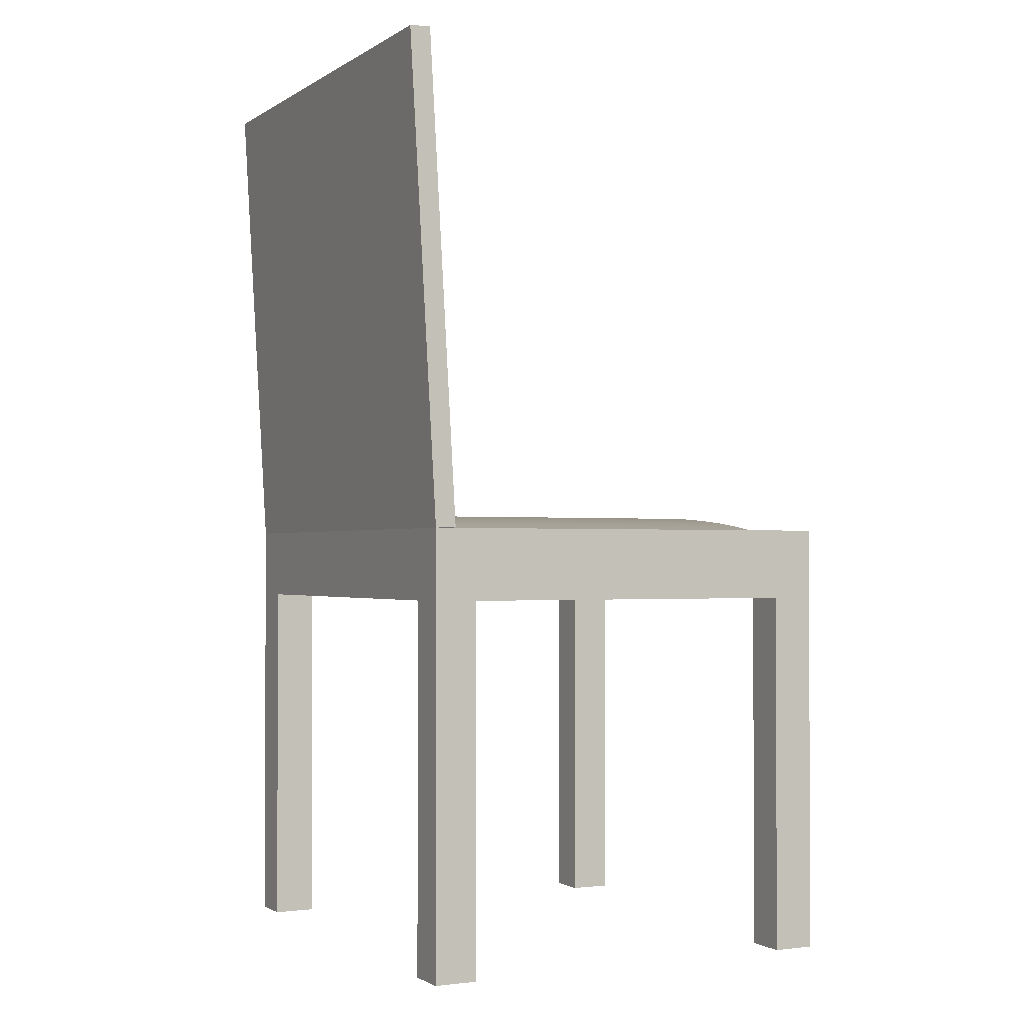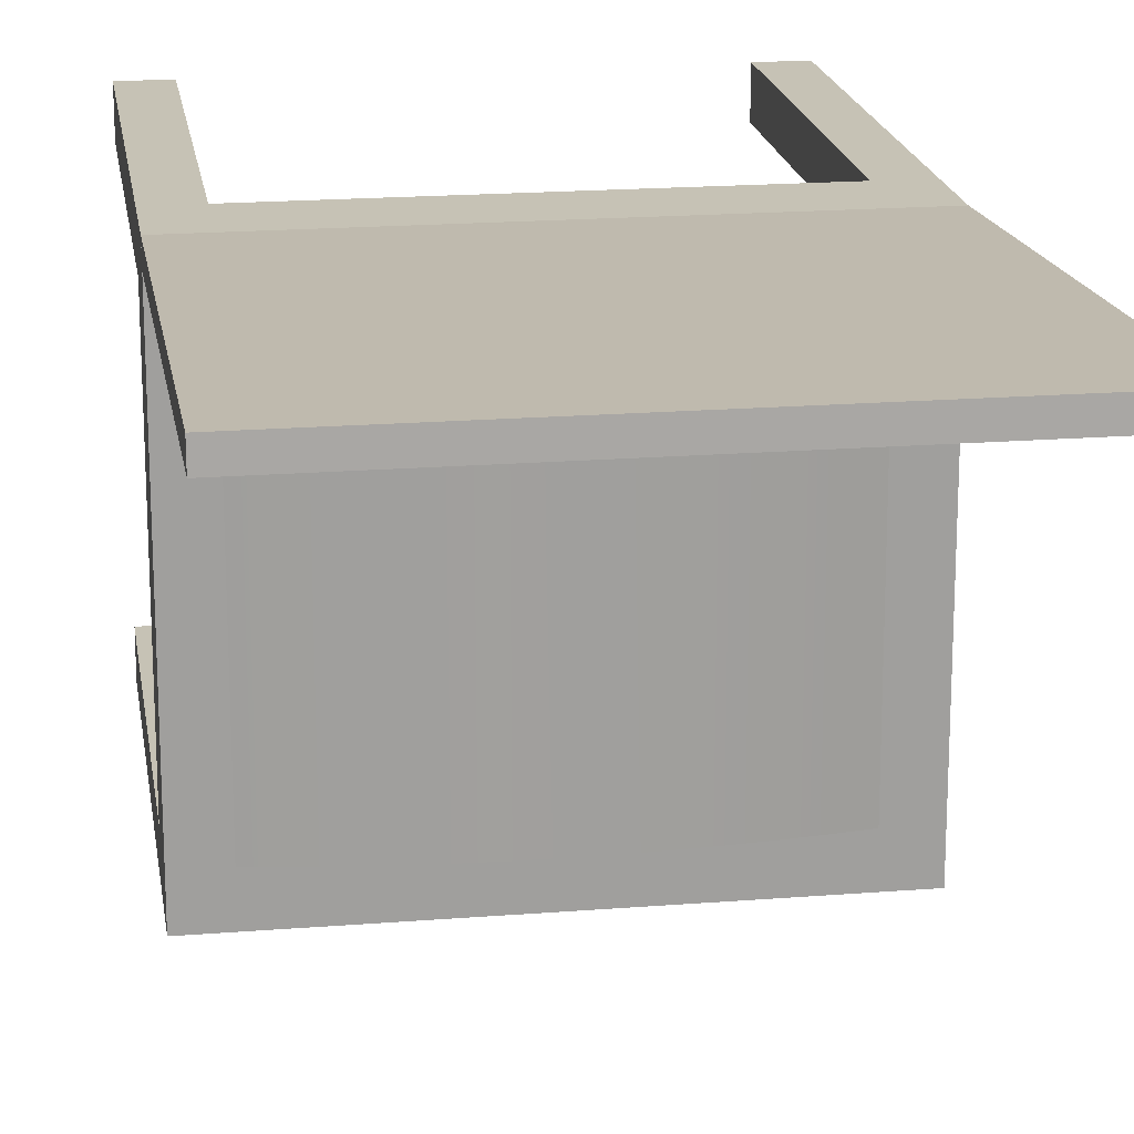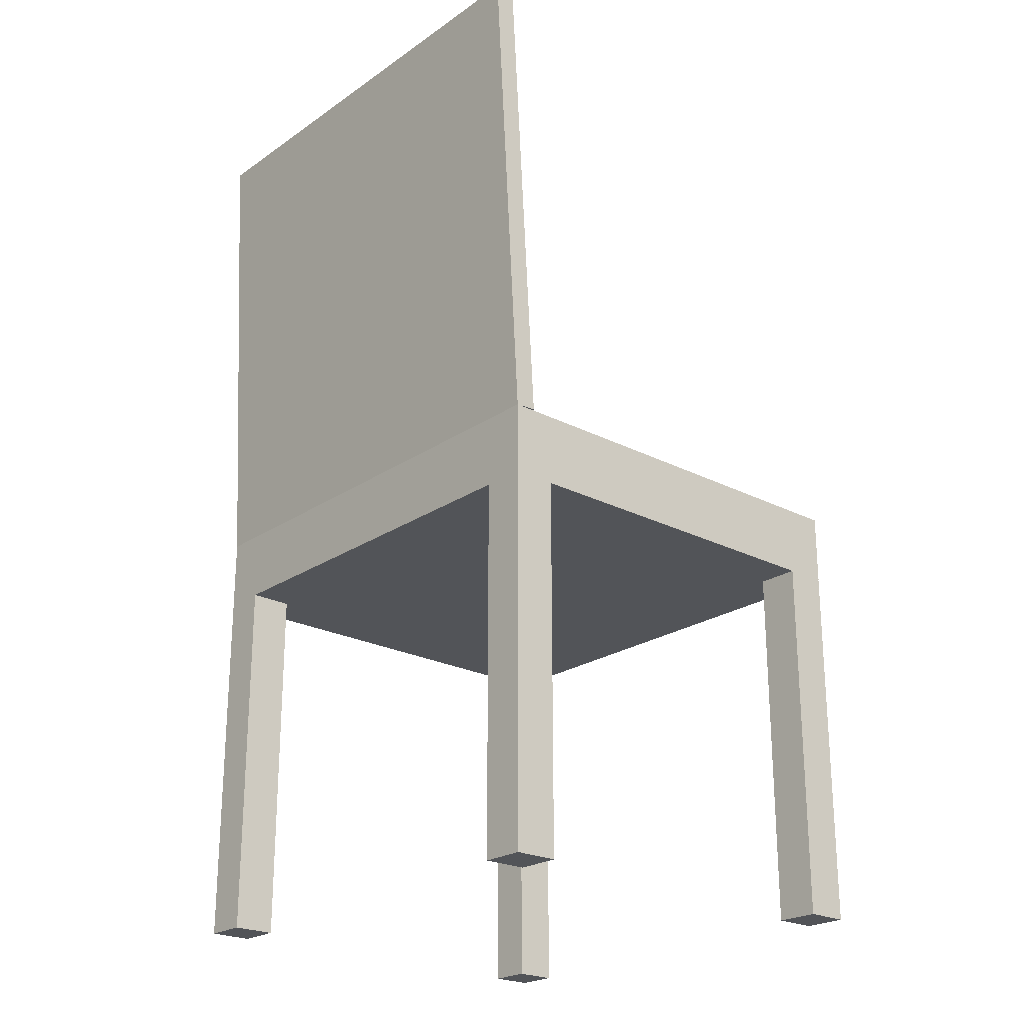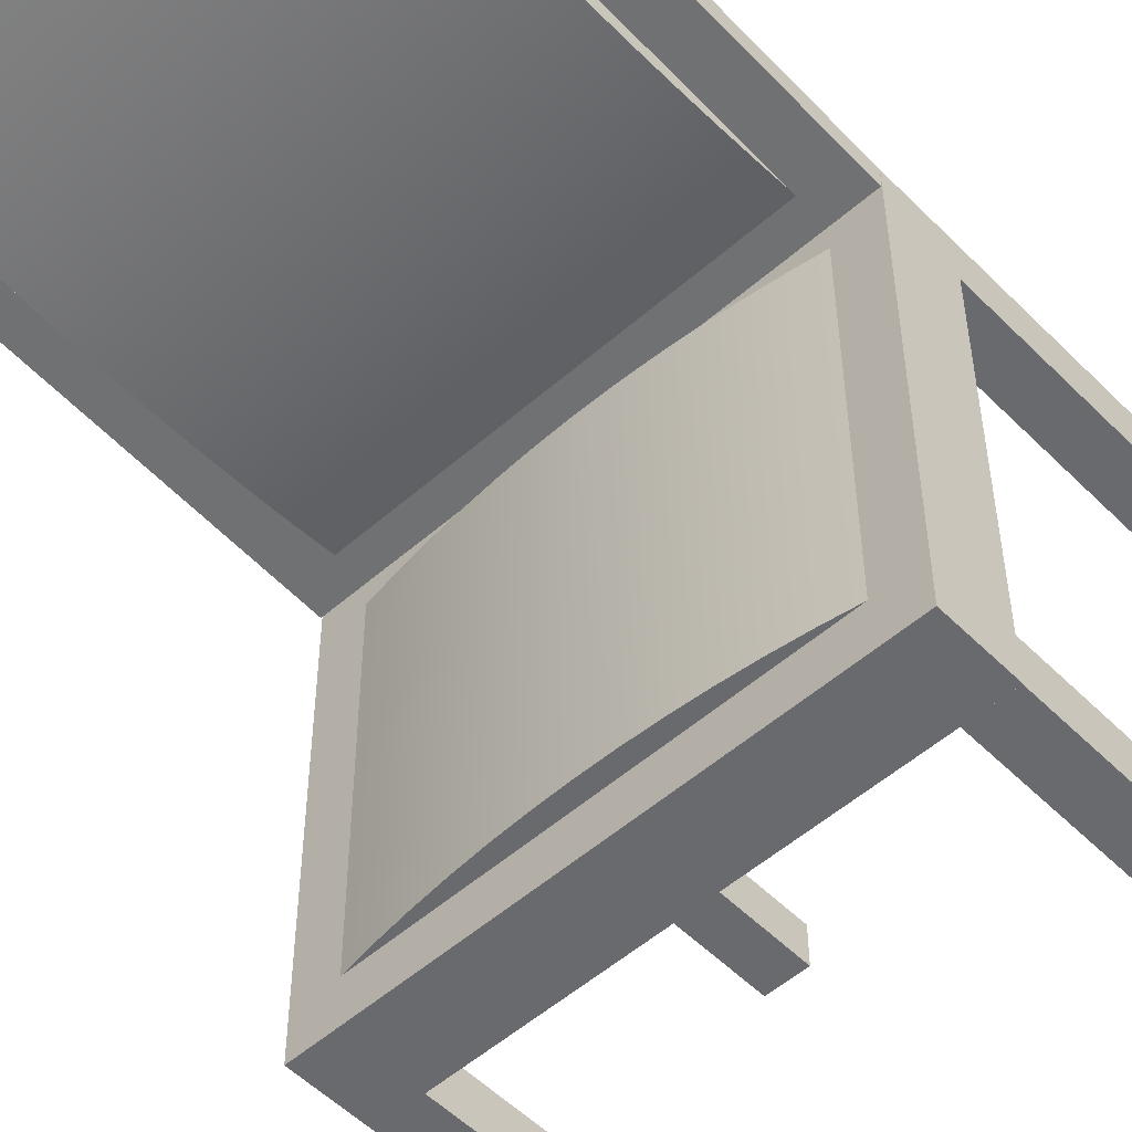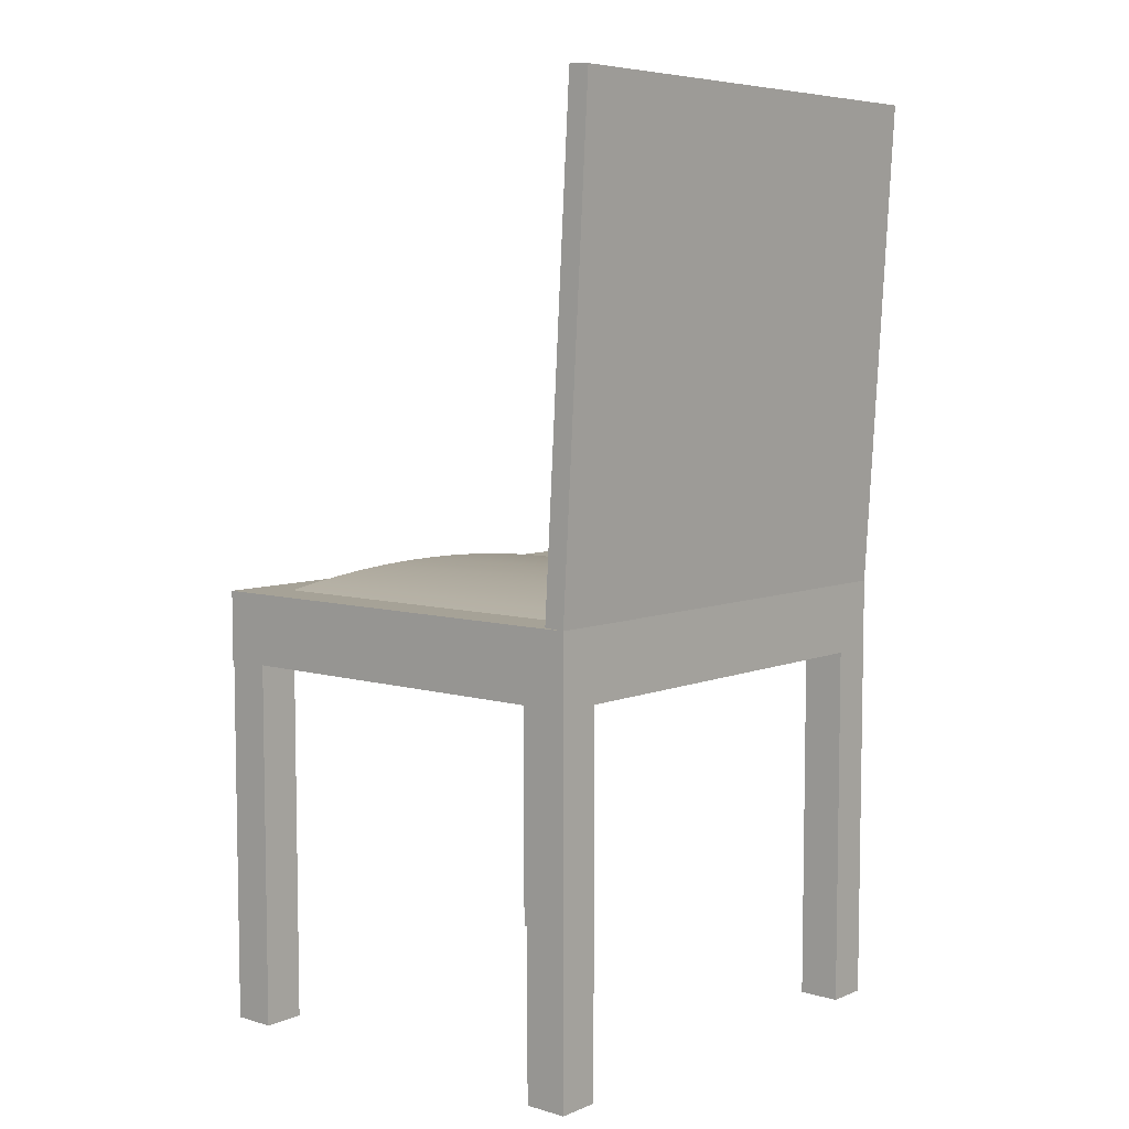
<metadata>
{"format":"obj","ext":"obj","renderer":"f3d","projection":"perspective","resolution":1024,"background":"white","views":[{"elev":-1.4,"azim":63.2,"up":"+Y"},{"elev":18.9,"azim":171.4,"up":"+Z"},{"elev":-23.3,"azim":48.8,"up":"+Y"},{"elev":-53.0,"azim":-136.8,"up":"+Z"},{"elev":6.5,"azim":-49.6,"up":"+Y"}]}
</metadata>
<code>
v -0.2118 -0.06371 0.1346
v -0.2118 -0.3857 0.09735
v -0.2118 -0.3857 0.1346
v -0.2118 -0.06371 0.09735
v -0.1746 -0.3857 0.1346
v -0.2118 -0.00162 0.1346
v -0.1746 -0.06371 0.09735
v -0.1746 -0.06371 0.1346
v -0.2118 -0.00162 0.09735
v -0.1746 -0.3857 0.09735
v -0.2113 -0.06371 -0.2092
v 0.1738 -0.06371 0.1346
v -0.1746 -0.00162 0.1346
v -0.2118 -0.06371 -0.247
v 0.1738 -0.06371 0.09735
v -0.2118 0.4222 0.1588
v -0.2118 -0.00162 -0.247
v -0.2113 -0.06371 -0.2464
v 0.2111 -0.06371 0.09735
v 0.1738 -0.3862 0.09735
v 0.1738 -0.00162 0.1346
v -0.2118 -0.000572 0.1163
v -0.1741 -0.00162 -0.247
v -0.1741 -0.06371 -0.2464
v -0.2113 -0.3869 -0.2464
v -0.1741 -0.06371 -0.2092
v 0.2111 -0.3862 0.1346
v 0.2111 -0.06371 0.1346
v 0.1738 -0.3862 0.1346
v 0.2111 -0.00162 0.1346
v -0.2118 0.4233 0.1405
v -0.000111 -0.00162 -0.247
v 0.1738 -0.06371 -0.2468
v -0.2113 -0.3869 -0.2092
v 0.2111 -0.06371 -0.2096
v -0.1741 -0.3869 -0.2092
v 0.2111 -0.00162 0.09735
v 0.2111 -0.3862 0.09735
v 0.2111 0.4222 0.1588
v 0.2111 0.4233 0.1405
v 0.1738 -0.00162 -0.247
v 0.2111 -0.06371 -0.2468
v 0.1738 -0.06371 -0.2096
v -0.1741 -0.3869 -0.2464
v 0.2111 -0.00162 -0.2096
v 0.2111 -0.000572 0.1163
v 0.1738 -0.06371 -0.247
v 0.2111 -0.06371 -0.247
v 0.1738 -0.3867 -0.2468
v 0.2111 -0.3867 -0.2096
v 0.2111 -0.00162 -0.247
v 0.2111 -0.3867 -0.2468
v 0.1738 -0.3867 -0.2096
v -0.1738 -0.00162 0.09759
v -0.1738 -0.00162 0.09735
v -0.1746 -0.000572 0.1163
v 0.02643 -0.00162 0.09735
v -0.145 0.002798 0.09756
v -0.1746 -0.00162 0.09735
v -0.1741 -0.00162 -0.2092
v -0.1746 0.02512 0.1177
v 0.000232 0.01286 0.09738
v 0.1738 -0.00162 0.09717
v -0.1738 -0.00162 0.08252
v -0.1453 0.002798 -0.2092
v -0.1161 0.006418 0.09752
v 0.1738 -0.00162 0.09735
v 0.1738 -0.00162 -0.2096
v -0.1741 -0.00162 -0.2464
v 0.1738 0.02512 0.1177
v 0.02936 0.01246 0.09735
v -0.00012 0.01286 0.09738
v 0.1454 0.002798 0.09721
v -0.08706 0.009237 0.09749
v 0.1742 -0.00162 0.09717
v 0.1738 -0.00162 -0.2096
v 0.1451 0.002798 -0.2096
v 0.1738 0.3984 0.1391
v -0.1746 0.3984 0.1391
v 0.1738 0.05628 0.115
v 0.05847 0.01125 0.09731
v 0.000214 0.01286 0.08231
v -0.000138 0.01286 0.08231
v -0.0289 0.01246 0.09742
v 0.1738 -0.00162 0.0821
v 0.1739 -0.00162 0.09717
v 0.1165 0.006418 0.09724
v -0.1164 0.006418 -0.2093
v -0.058 0.01125 0.09745
v 0.1161 0.006418 -0.2095
v -0.1746 0.05628 0.115
v 0.08753 0.009237 0.09728
v 0.02899 0.01246 -0.2094
v -0.02927 0.01246 -0.2094
v -0.08743 0.009237 -0.2093
v 0.1742 -0.00162 0.0821
v 0.08715 0.009237 -0.2095
v 0.1738 0.3677 0.1328
v -0.1746 0.08751 0.1131
v 0.1738 0.08751 0.1131
v 0.0581 0.01125 -0.2095
v -0.000138 0.01286 -0.2094
v -0.05837 0.01125 -0.2093
v -0.1746 0.3677 0.1328
v 0.1738 0.3369 0.1273
v -0.1746 0.1188 0.112
v 0.1738 0.1188 0.112
v -0.1746 0.3369 0.1273
v 0.1738 0.306 0.1227
v -0.1746 0.1501 0.1117
v 0.1738 0.1501 0.1117
v -0.1746 0.306 0.1227
v 0.1738 0.2749 0.1188
v -0.1746 0.1813 0.1122
v 0.1738 0.1813 0.1122
v -0.1746 0.2749 0.1188
v 0.1738 0.2438 0.1158
v -0.1746 0.2126 0.1136
v 0.1738 0.2126 0.1136
v -0.1746 0.2438 0.1158
v -0.1746 -0.00162 0.1116
v -0.1746 -0.00162 0.1116
v -0.2113 -0.00162 -0.2092
g mesh1_mesh1-geometry
f 1 2 3
f 2 1 4
f 5 1 3
f 6 4 1
f 7 2 4
f 1 5 8
f 8 6 1
f 4 6 9
f 2 7 10
f 4 11 7
f 7 5 10
f 5 7 8
f 7 12 8
f 6 8 13
f 9 14 4
f 11 4 14
f 7 11 15
f 12 7 15
f 12 13 8
f 13 16 6
f 14 9 17
f 11 14 18
f 15 11 19
f 20 12 15
f 13 12 21
f 21 16 13
f 16 22 6
f 23 14 17
f 18 14 24
f 25 11 18
f 26 19 11
f 19 20 15
f 12 27 28
f 28 21 12
f 12 20 29
f 30 16 21
f 22 16 31
f 32 14 23
f 24 14 33
f 24 25 18
f 11 25 34
f 19 26 35
f 11 36 26
f 37 28 19
f 27 19 28
f 20 19 38
f 27 12 29
f 21 28 30
f 28 37 30
f 16 30 39
f 16 40 31
f 41 14 32
f 33 14 42
f 43 24 33
f 25 24 44
f 36 11 34
f 35 26 43
f 45 19 35
f 36 24 26
f 19 45 37
f 19 27 38
f 46 39 30
f 40 16 39
f 14 41 47
f 42 14 48
f 42 49 33
f 24 43 26
f 49 43 33
f 24 36 44
f 43 50 35
f 35 51 45
f 39 46 40
f 51 47 41
f 48 14 47
f 51 42 48
f 49 42 52
f 50 42 35
f 42 51 35
f 43 49 53
f 50 43 53
f 47 51 48
f 42 50 52
g mesh1_mesh1-geometry
f 3 2 1
f 4 1 2
f 2 5 3
f 3 5 2
f 3 1 5
f 4 8 1
f 1 8 4
f 1 4 6
f 4 2 7
f 5 2 10
f 10 2 5
f 8 5 1
f 8 4 7
f 7 4 8
f 1 6 8
f 9 6 4
f 10 7 2
f 7 11 4
f 10 5 7
f 8 7 5
f 8 12 7
f 13 8 6
f 54 9 6
f 6 9 54
f 4 14 9
f 14 4 11
f 15 11 7
f 15 7 12
f 8 13 12
f 13 37 6
f 6 37 13
f 6 16 13
f 22 13 6
f 6 13 22
f 9 54 55
f 55 54 9
f 6 37 54
f 54 37 6
f 17 9 14
f 18 14 11
f 19 11 15
f 15 28 12
f 12 28 15
f 15 12 20
f 21 12 13
f 21 37 13
f 13 37 21
f 13 16 21
f 6 22 16
f 13 22 56
f 56 22 13
f 57 54 55
f 55 54 57
f 54 55 58
f 9 55 59
f 59 55 9
f 54 37 57
f 57 37 54
f 9 60 17
f 17 60 9
f 17 14 23
f 24 14 18
f 18 11 25
f 11 19 26
f 28 15 19
f 19 15 28
f 15 20 19
f 28 27 12
f 12 21 28
f 29 20 12
f 56 21 13
f 13 21 56
f 37 21 30
f 30 21 37
f 21 16 30
f 31 16 22
f 61 56 22
f 22 56 61
f 54 62 57
f 63 55 57
f 57 55 63
f 64 57 55
f 55 57 64
f 65 58 55
f 58 66 54
f 64 59 55
f 55 59 64
f 9 59 60
f 60 59 9
f 57 37 67
f 67 37 57
f 17 60 68
f 68 60 17
f 23 14 32
f 17 69 23
f 23 69 17
f 33 14 24
f 18 25 24
f 34 25 11
f 35 26 19
f 26 36 11
f 19 28 37
f 28 19 27
f 38 19 20
f 29 12 27
f 30 28 21
f 20 27 29
f 29 27 20
f 21 56 30
f 30 56 21
f 30 37 28
f 39 30 16
f 31 40 16
f 31 61 22
f 22 61 31
f 70 56 61
f 61 56 70
f 62 71 57
f 72 62 54
f 55 63 64
f 64 63 55
f 57 73 63
f 57 64 63
f 63 64 57
f 63 57 67
f 67 57 63
f 64 65 55
f 58 65 66
f 66 74 54
f 59 64 60
f 60 64 59
f 37 75 67
f 67 75 37
f 68 76 60
f 60 76 68
f 77 60 68
f 17 68 69
f 69 68 17
f 32 14 41
f 23 69 32
f 32 69 23
f 42 14 33
f 33 24 43
f 44 24 25
f 25 36 34
f 34 36 25
f 34 11 36
f 43 26 35
f 35 19 45
f 26 24 36
f 37 45 19
f 38 27 19
f 27 20 38
f 38 20 27
f 30 56 46
f 46 56 30
f 30 39 46
f 39 16 40
f 78 31 40
f 40 31 78
f 31 79 61
f 61 79 31
f 70 46 56
f 56 46 70
f 70 80 61
f 70 79 61
f 61 79 70
f 71 81 57
f 62 82 71
f 72 83 62
f 84 72 54
f 64 63 85
f 85 63 64
f 63 64 86
f 86 64 63
f 63 73 86
f 87 73 57
f 67 75 63
f 63 75 67
f 60 65 64
f 88 66 65
f 74 89 54
f 66 88 74
f 85 60 64
f 64 60 85
f 75 37 45
f 45 37 75
f 68 76 77
f 76 45 68
f 68 45 76
f 60 85 76
f 76 85 60
f 60 77 90
f 68 51 69
f 69 51 68
f 47 41 14
f 32 69 41
f 41 69 32
f 48 14 42
f 33 49 42
f 35 33 42
f 42 33 35
f 26 43 24
f 33 43 49
f 33 35 43
f 43 35 33
f 44 36 24
f 36 25 44
f 44 25 36
f 35 50 43
f 45 51 35
f 40 46 39
f 31 78 79
f 79 78 31
f 40 70 78
f 78 70 40
f 61 91 79
f 46 70 40
f 40 70 46
f 91 61 80
f 70 78 80
f 79 70 78
f 78 70 79
f 81 92 57
f 71 93 81
f 93 71 82
f 82 62 83
f 83 72 94
f 84 94 72
f 89 84 54
f 86 85 63
f 63 85 86
f 86 64 85
f 85 64 86
f 63 75 86
f 86 75 63
f 75 86 73
f 87 90 73
f 92 87 57
f 60 88 65
f 74 95 89
f 95 74 88
f 75 45 96
f 96 45 75
f 76 96 77
f 96 45 76
f 76 45 96
f 68 45 51
f 51 45 68
f 76 96 85
f 85 96 76
f 77 73 90
f 60 90 97
f 69 51 41
f 41 51 69
f 41 47 51
f 47 14 48
f 48 42 51
f 52 42 49
f 35 42 50
f 35 51 42
f 53 49 43
f 53 43 50
f 78 79 98
f 99 79 91
f 80 100 91
f 100 80 78
f 81 101 92
f 101 81 93
f 102 93 82
f 94 82 83
f 94 84 103
f 89 103 84
f 85 75 86
f 86 75 85
f 85 86 75
f 75 86 85
f 73 77 75
f 90 87 97
f 92 97 87
f 60 95 88
f 103 89 95
f 75 85 96
f 96 85 75
f 96 75 77
f 85 75 96
f 96 75 85
f 60 97 101
f 48 51 47
f 52 50 42
f 50 49 52
f 52 49 50
f 49 50 53
f 53 50 49
f 104 98 79
f 98 105 78
f 106 79 99
f 99 91 100
f 107 100 78
f 97 92 101
f 60 101 93
f 60 93 102
f 82 94 102
f 60 94 103
f 60 103 95
f 98 104 105
f 104 79 108
f 105 109 78
f 110 79 106
f 106 99 107
f 100 107 99
f 111 107 78
f 60 102 94
f 108 105 104
f 108 79 112
f 109 113 78
f 105 108 109
f 114 79 110
f 110 106 111
f 107 111 106
f 115 111 78
f 112 79 116
f 112 109 108
f 113 117 78
f 109 112 113
f 118 79 114
f 114 110 115
f 111 115 110
f 119 115 78
f 116 79 120
f 116 113 112
f 117 119 78
f 117 113 120
f 120 79 118
f 114 115 118
f 119 118 115
f 116 120 113
f 117 120 119
f 118 119 120
g mesh1_mesh1-geometry
f 58 55 54
f 55 58 65
f 55 65 64
f 66 65 58
f 61 80 70
f 71 82 62
f 62 83 72
f 64 65 60
f 65 66 88
f 74 88 66
f 77 76 68
f 80 61 91
f 81 93 71
f 82 71 93
f 83 62 82
f 94 72 83
f 72 94 84
f 73 90 87
f 89 95 74
f 88 74 95
f 77 96 76
f 90 73 77
f 98 79 78
f 91 100 80
f 92 101 81
f 93 81 101
f 82 93 102
f 83 82 94
f 103 84 94
f 84 103 89
f 75 77 73
f 97 87 90
f 87 97 92
f 95 89 103
f 77 75 96
f 79 98 104
f 100 91 99
f 101 92 97
f 102 94 82
f 105 104 98
f 107 99 106
f 99 107 100
f 104 105 108
f 109 108 105
f 111 106 110
f 106 111 107
f 108 109 112
f 113 112 109
f 115 110 114
f 110 115 111
f 112 113 116
f 120 113 117
f 118 115 114
f 115 118 119
f 113 120 116
f 119 120 117
f 120 119 118
g mesh1_mesh1-geometry
f 57 62 54
f 54 66 58
f 57 71 62
f 54 62 72
f 63 73 57
f 54 74 66
f 57 81 71
f 54 72 84
f 86 73 63
f 57 73 87
f 54 89 74
f 57 92 81
f 54 84 89
f 73 86 75
f 57 87 92
g mesh1_mesh1-geometry
f 68 60 77
f 90 77 60
f 65 88 60
f 97 90 60
f 88 95 60
f 101 97 60
f 93 101 60
f 102 93 60
f 103 94 60
f 95 103 60
f 94 102 60
g mesh1_mesh1-geometry
f 79 91 61
f 91 79 99
f 99 79 106
f 108 79 104
f 106 79 110
f 112 79 108
f 110 79 114
f 116 79 112
f 114 79 118
f 120 79 116
f 118 79 120
g mesh1_mesh1-geometry
f 80 78 70
f 78 80 100
f 78 105 98
f 78 100 107
f 78 109 105
f 78 107 111
f 78 113 109
f 78 111 115
f 78 117 113
f 78 115 119
f 78 119 117
g mesh2_mesh2-geometry
l 43 68
g mesh3_mesh3-geometry
l 10 2
l 5 10
g mesh4_mesh4-geometry
l 20 29
l 38 20
l 29 27
l 27 38
g mesh5_mesh5-geometry
l 49 53
l 52 49
l 53 50
g mesh6_mesh6-geometry
l 44 25
l 36 44
l 25 34
l 34 36
g mesh7_mesh7-geometry
l 41 32
l 41 69
l 69 32
l 32 23
l 23 69
l 24 69
l 23 17
g mesh8_mesh8-geometry
l 59 55
l 60 59
l 55 57
l 76 60
l 57 67
l 76 85
l 63 67
l 85 63
l 64 85
l 85 96
l 85 86
g mesh9_mesh9-geometry
l 121 122
g mesh10_mesh10-geometry
l 56 46
l 13 56
l 22 56
l 30 46
l 22 31
l 6 22
g mesh11_mesh11-geometry
l 11 123

</code>
